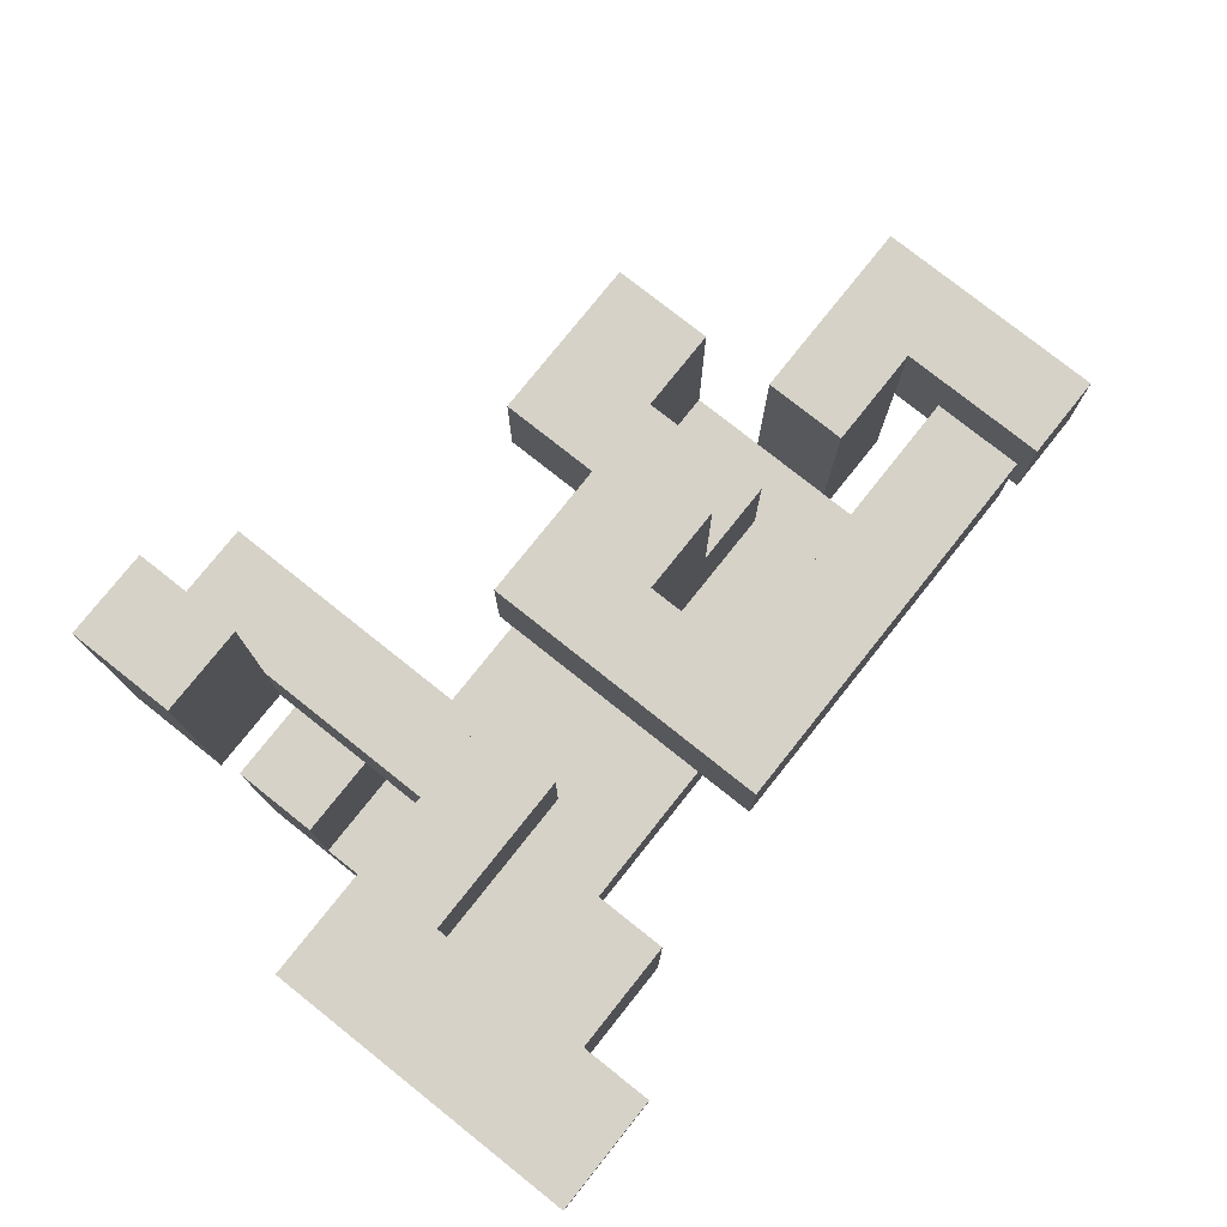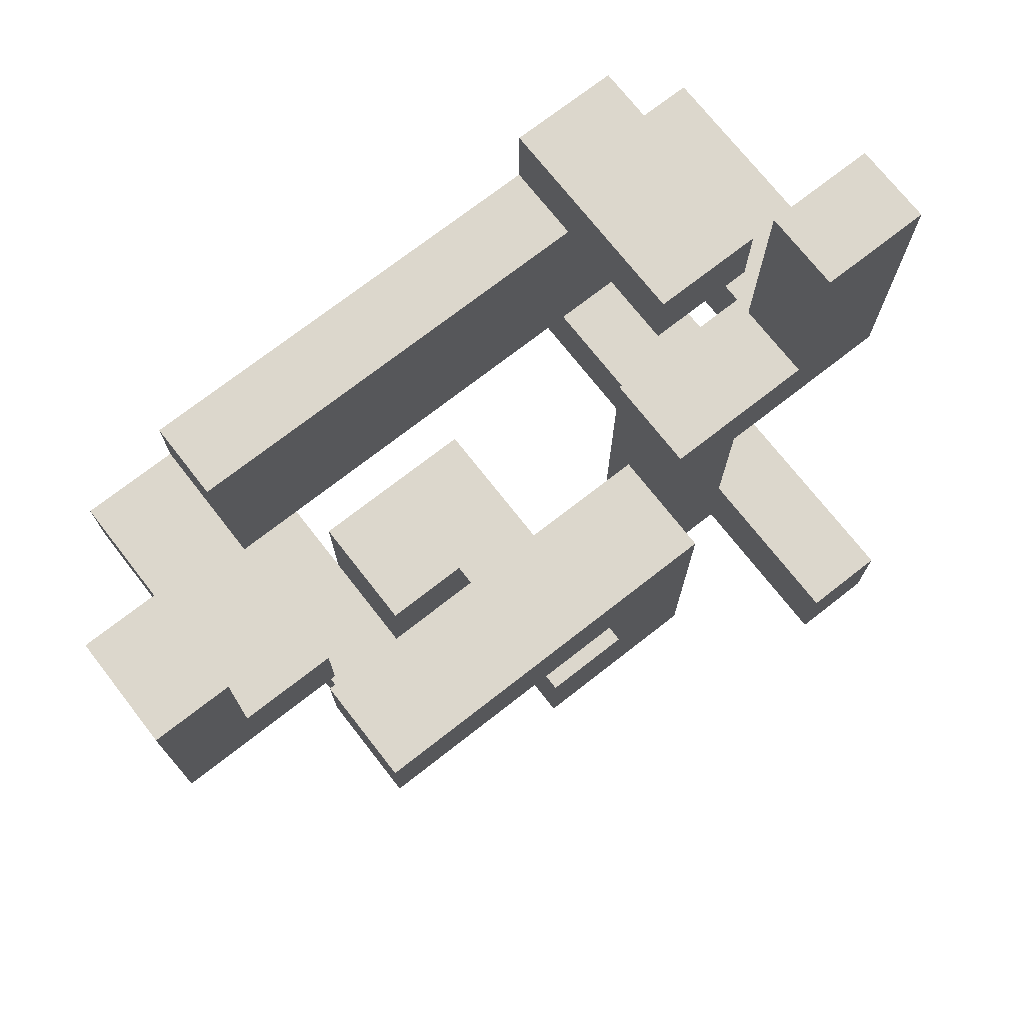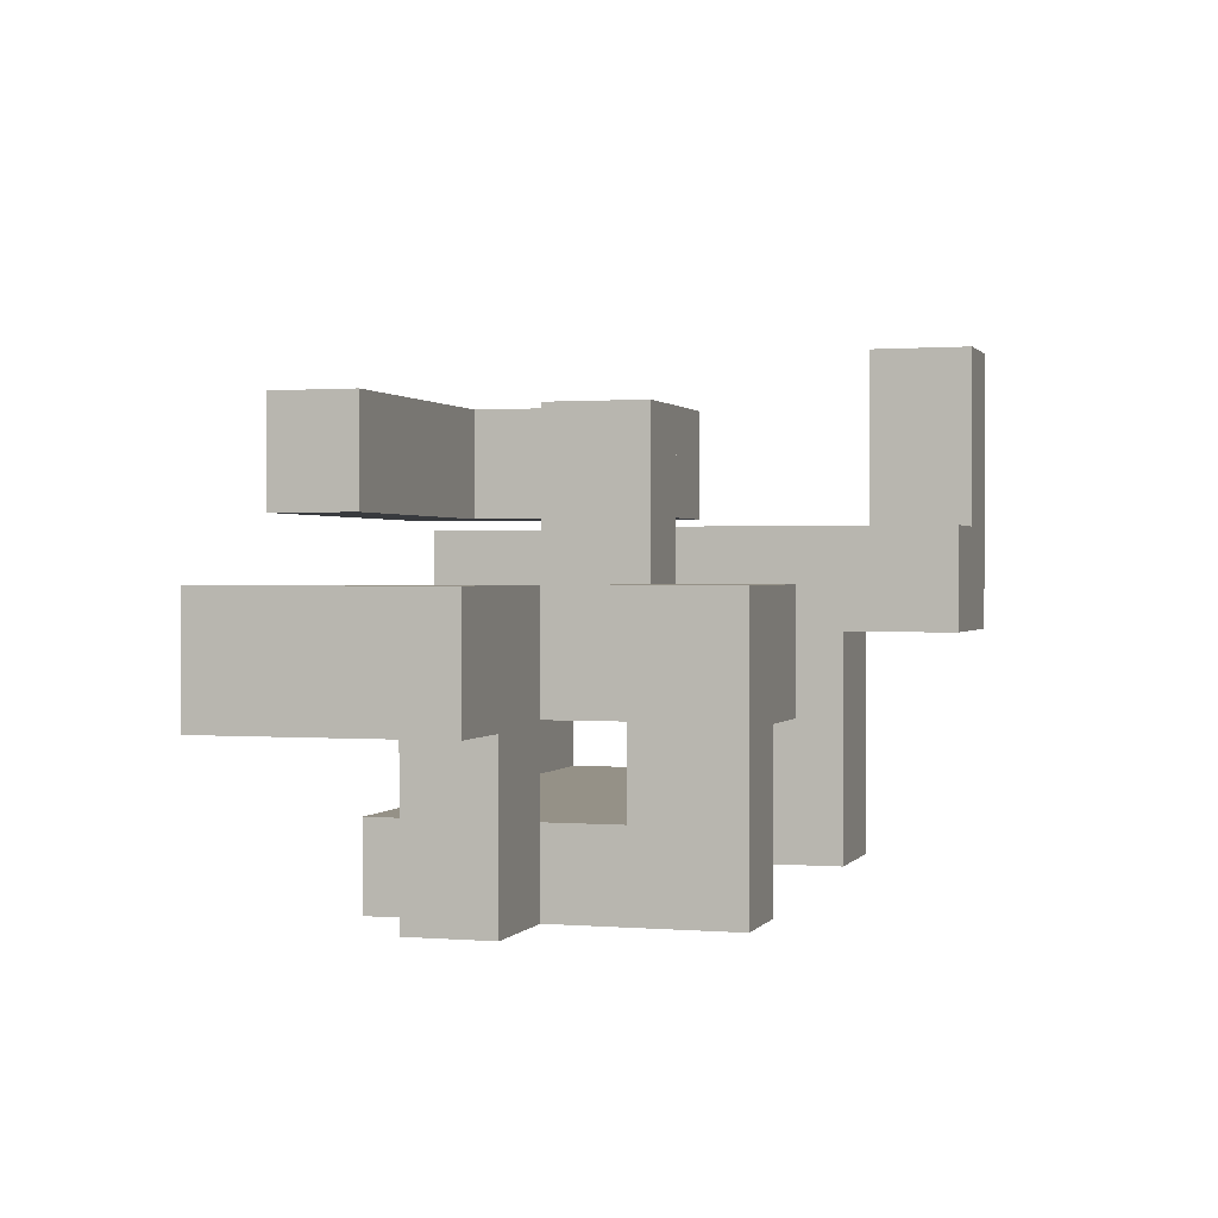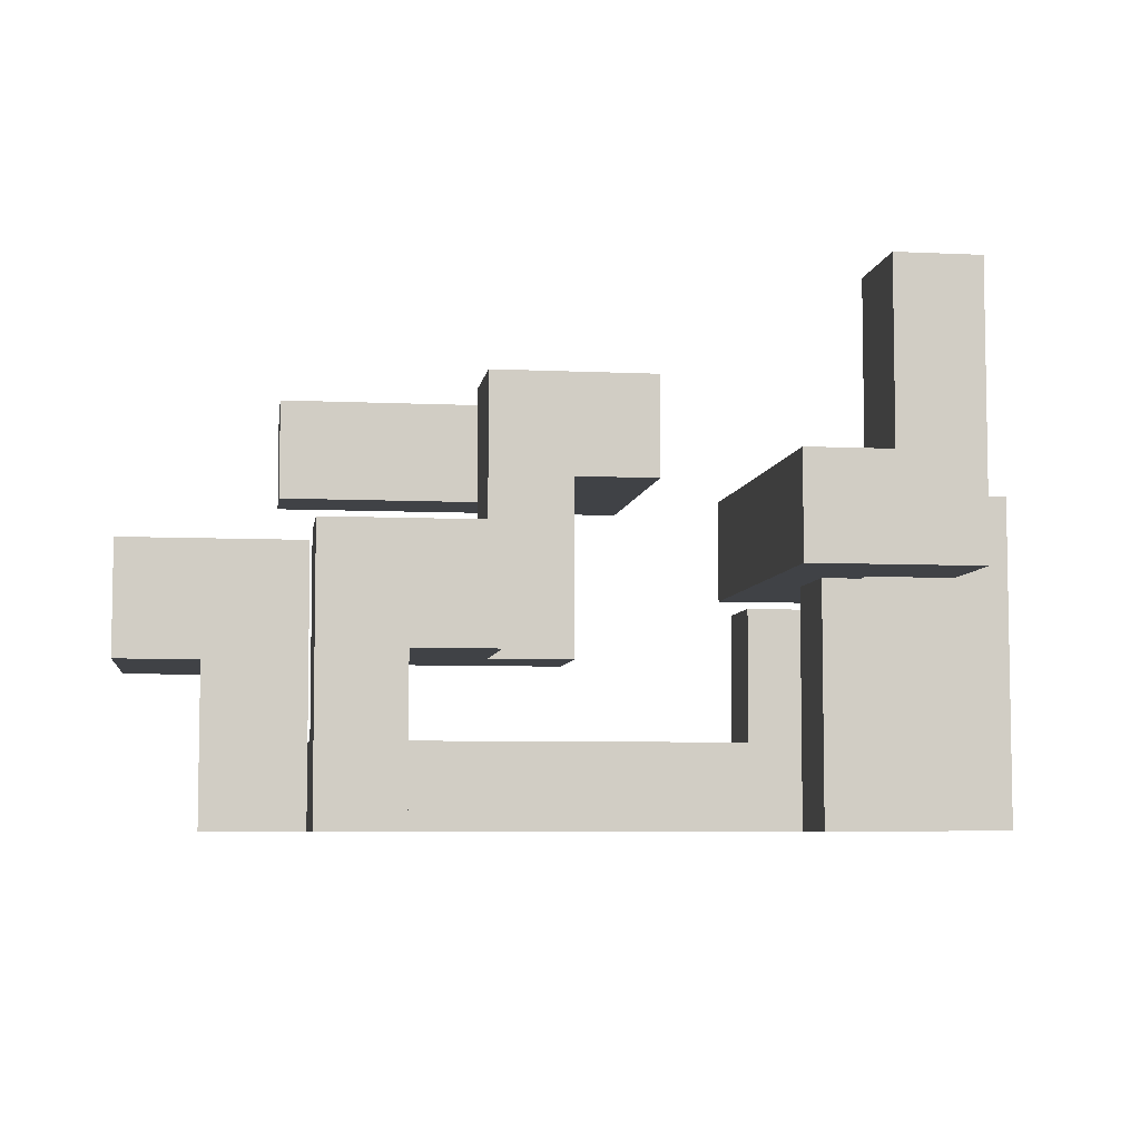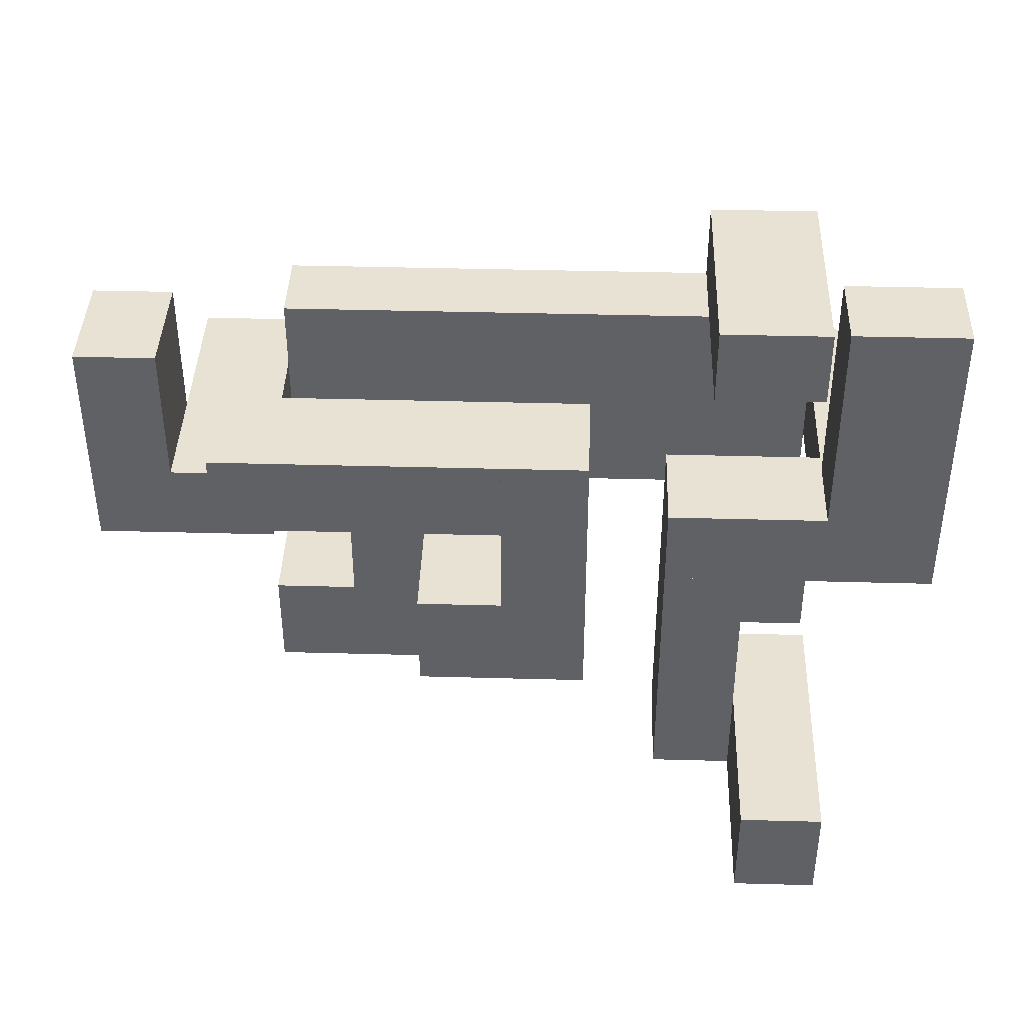
<metadata>
{"format":"obj","ext":"obj","renderer":"f3d","projection":"perspective","resolution":1024,"background":"white","views":[{"elev":77.5,"azim":-51.5,"up":"+Y"},{"elev":72.8,"azim":142.0,"up":"+Z"},{"elev":0.8,"azim":107.0,"up":"+Y"},{"elev":-6.2,"azim":171.9,"up":"+Y"},{"elev":40.7,"azim":-178.1,"up":"+Z"}]}
</metadata>
<code>
o mesh_1_Long-10.001
v 0.07315 0.02921 0.02722
v 0.07315 0.05121 0.04522
v 0.07315 0.02921 0.04522
v 0.07315 0.05121 0.02722
v 0.01315 0.02921 0.02722
v 0.07315 0.02921 0.04522
v 0.01315 0.02921 0.04522
v 0.07315 0.02921 0.02722
v 0.01315 0.05121 0.02722
v 0.01315 0.02921 0.04522
v 0.01315 0.05121 0.04522
v 0.01315 0.02921 0.02722
v 0.01315 0.05121 0.04522
v 0.07315 0.05121 0.02722
v 0.01315 0.05121 0.02722
v 0.07315 0.05121 0.04522
v 0.01315 0.02921 0.02722
v 0.07315 0.05121 0.02722
v 0.07315 0.02921 0.02722
v 0.01315 0.05121 0.02722
v 0.07315 0.05121 0.04522
v 0.01315 0.02921 0.04522
v 0.07315 0.02921 0.04522
v 0.01315 0.05121 0.04522
v -0.08288 0.006208 0.01332
v -0.08288 0.02821 -0.004676
v -0.08288 0.006208 -0.004676
v -0.08288 0.02821 0.01332
v -0.02288 0.006208 0.01332
v -0.08288 0.006208 -0.004676
v -0.02288 0.006208 -0.004676
v -0.08288 0.006208 0.01332
v -0.02288 0.02821 0.01332
v -0.02288 0.006208 -0.004676
v -0.02288 0.02821 -0.004676
v -0.02288 0.006208 0.01332
v -0.02288 0.02821 -0.004676
v -0.08288 0.02821 0.01332
v -0.02288 0.02821 0.01332
v -0.08288 0.02821 -0.004676
v -0.02288 0.006208 0.01332
v -0.08288 0.02821 0.01332
v -0.08288 0.006208 0.01332
v -0.02288 0.02821 0.01332
v -0.08288 0.02821 -0.004676
v -0.02288 0.006208 -0.004676
v -0.08288 0.006208 -0.004676
v -0.02288 0.02821 -0.004676
v 0.01315 0.05121 -0.01478
v -0.004849 0.02921 -0.01478
v -0.004849 0.05121 -0.01478
v 0.01315 0.02921 -0.01478
v 0.01315 0.05121 0.04522
v -0.004849 0.05121 -0.01478
v -0.004849 0.05121 0.04522
v 0.01315 0.05121 -0.01478
v 0.01315 0.02921 0.04522
v -0.004849 0.05121 0.04522
v -0.004849 0.02921 0.04522
v 0.01315 0.05121 0.04522
v -0.004849 0.02921 0.04522
v 0.01315 0.02921 -0.01478
v 0.01315 0.02921 0.04522
v -0.004849 0.02921 -0.01478
v 0.01315 0.05121 0.04522
v 0.01315 0.02921 -0.01478
v 0.01315 0.05121 -0.01478
v 0.01315 0.02921 0.04522
v -0.004849 0.02921 -0.01478
v -0.004849 0.05121 0.04522
v -0.004849 0.05121 -0.01478
v -0.004849 0.02921 0.04522
v -0.04088 0.02821 -0.004676
v -0.02288 0.006208 -0.004676
v -0.02288 0.02821 -0.004676
v -0.04088 0.006208 -0.004676
v -0.04088 0.02821 -0.06468
v -0.02288 0.02821 -0.004676
v -0.02288 0.02821 -0.06468
v -0.04088 0.02821 -0.004676
v -0.04088 0.006208 -0.06468
v -0.02288 0.02821 -0.06468
v -0.02288 0.006208 -0.06468
v -0.04088 0.02821 -0.06468
v -0.02288 0.006208 -0.06468
v -0.04088 0.006208 -0.004676
v -0.04088 0.006208 -0.06468
v -0.02288 0.006208 -0.004676
v -0.04088 0.02821 -0.06468
v -0.04088 0.006208 -0.004676
v -0.04088 0.02821 -0.004676
v -0.04088 0.006208 -0.06468
v -0.02288 0.006208 -0.004676
v -0.02288 0.02821 -0.06468
v -0.02288 0.02821 -0.004676
v -0.02288 0.006208 -0.06468
v -0.05888 0.006208 -0.04268
v -0.04088 0.006208 -0.06468
v -0.04088 0.006208 -0.04268
v -0.05888 0.006208 -0.06468
v -0.05888 0.06621 -0.04268
v -0.04088 0.006208 -0.04268
v -0.04088 0.06621 -0.04268
v -0.05888 0.006208 -0.04268
v -0.05888 0.06621 -0.06468
v -0.04088 0.06621 -0.04268
v -0.04088 0.06621 -0.06468
v -0.05888 0.06621 -0.04268
v -0.04088 0.06621 -0.06468
v -0.05888 0.006208 -0.06468
v -0.05888 0.06621 -0.06468
v -0.04088 0.006208 -0.06468
v -0.05888 0.06621 -0.04268
v -0.05888 0.006208 -0.06468
v -0.05888 0.006208 -0.04268
v -0.05888 0.06621 -0.06468
v -0.04088 0.006208 -0.06468
v -0.04088 0.06621 -0.04268
v -0.04088 0.006208 -0.04268
v -0.04088 0.06621 -0.06468
v -0.05788 0.02821 0.06332
v -0.08288 0.01021 0.06332
v -0.05788 0.01021 0.06332
v -0.08288 0.02821 0.06332
v -0.05788 0.02821 0.01332
v -0.05788 0.01021 0.06332
v -0.05788 0.01021 0.01332
v -0.05788 0.02821 0.06332
v -0.08288 0.02821 0.01332
v -0.05788 0.01021 0.01332
v -0.08288 0.01021 0.01332
v -0.05788 0.02821 0.01332
v -0.08288 0.01021 0.01332
v -0.08288 0.02821 0.06332
v -0.08288 0.02821 0.01332
v -0.08288 0.01021 0.06332
v -0.05788 0.02821 0.01332
v -0.08288 0.02821 0.06332
v -0.05788 0.02821 0.06332
v -0.08288 0.02821 0.01332
v -0.08288 0.01021 0.06332
v -0.05788 0.01021 0.01332
v -0.05788 0.01021 0.06332
v -0.08288 0.01021 0.01332
v -0.05788 -0.02579 0.02922
v -0.05788 -0.04379 -0.02078
v -0.05788 -0.04379 0.02922
v -0.05788 -0.02579 -0.02078
v -0.05788 -0.04379 0.02922
v 0.004634 -0.02579 0.02922
v -0.05788 -0.02579 0.02922
v 0.004634 -0.04379 0.02922
v 0.06715 -0.02579 0.02922
v 0.06715 -0.04379 0.02922
v 0.06715 -0.02579 -0.02078
v 0.06715 -0.04379 0.02922
v 0.06715 -0.04379 -0.02078
v 0.06715 -0.02579 0.02922
v 0.004634 -0.04379 -0.02078
v -0.05788 -0.02579 -0.02078
v 0.004634 -0.02579 -0.02078
v 0.06715 -0.04379 -0.02078
v 0.06715 -0.02579 -0.02078
v -0.05788 -0.04379 -0.02078
v 0.06715 -0.02579 0.02922
v 0.004634 -0.02579 -0.02078
v 0.004634 -0.02579 0.02922
v -0.05788 -0.02579 -0.02078
v -0.05788 -0.02579 0.02922
v 0.06715 -0.02579 -0.02078
v 0.06715 -0.04379 0.02922
v 0.004634 -0.04379 -0.02078
v 0.06715 -0.04379 -0.02078
v 0.004634 -0.04379 0.02922
v -0.05788 -0.04379 -0.02078
v -0.05788 -0.04379 0.02922
v -0.03288 -0.04379 -0.02078
v -0.05788 -0.04379 -0.03878
v -0.03288 -0.04379 -0.03878
v -0.05788 -0.04379 -0.02078
v -0.03288 0.006208 -0.02078
v -0.03288 -0.04379 -0.03878
v -0.03288 0.006208 -0.03878
v -0.03288 -0.04379 -0.02078
v -0.05788 0.006208 -0.02078
v -0.03288 0.006208 -0.03878
v -0.05788 0.006208 -0.03878
v -0.03288 0.006208 -0.02078
v -0.05788 0.006208 -0.03878
v -0.05788 -0.04379 -0.02078
v -0.05788 0.006208 -0.02078
v -0.05788 -0.04379 -0.03878
v -0.03288 0.006208 -0.02078
v -0.05788 -0.04379 -0.02078
v -0.03288 -0.04379 -0.02078
v -0.05788 0.006208 -0.02078
v -0.05788 -0.04379 -0.03878
v -0.03288 0.006208 -0.03878
v -0.03288 -0.04379 -0.03878
v -0.05788 0.006208 -0.03878
v -0.08288 -0.04379 -0.004676
v -0.05788 -0.04379 0.01332
v -0.08288 -0.04379 0.01332
v -0.05788 -0.04379 -0.004676
v -0.08288 0.006208 -0.004676
v -0.08288 -0.04379 0.01332
v -0.08288 0.006208 0.01332
v -0.08288 -0.04379 -0.004676
v -0.05788 0.006208 -0.004676
v -0.08288 0.006208 0.01332
v -0.05788 0.006208 0.01332
v -0.08288 0.006208 -0.004676
v -0.05788 0.006208 0.01332
v -0.05788 -0.04379 -0.004676
v -0.05788 0.006208 -0.004676
v -0.05788 -0.04379 0.01332
v -0.08288 0.006208 -0.004676
v -0.05788 -0.04379 -0.004676
v -0.08288 -0.04379 -0.004676
v -0.05788 0.006208 -0.004676
v -0.05788 -0.04379 0.01332
v -0.08288 0.006208 0.01332
v -0.08288 -0.04379 0.01332
v -0.05788 0.006208 0.01332
v 0.04915 -0.04379 -0.02078
v 0.06715 -0.04379 -0.04278
v 0.06715 -0.04379 -0.02078
v 0.04915 -0.04379 -0.04278
v 0.04915 0.01621 -0.02078
v 0.06715 -0.04379 -0.02078
v 0.06715 0.01621 -0.02078
v 0.04915 -0.04379 -0.02078
v 0.04915 0.01621 -0.04278
v 0.06715 0.01621 -0.02078
v 0.06715 0.01621 -0.04278
v 0.04915 0.01621 -0.02078
v 0.06715 0.01621 -0.04278
v 0.04915 -0.04379 -0.04278
v 0.04915 0.01621 -0.04278
v 0.06715 -0.04379 -0.04278
v 0.04915 0.01621 -0.02078
v 0.04915 -0.04379 -0.04278
v 0.04915 -0.04379 -0.02078
v 0.04915 0.01621 -0.04278
v 0.06715 -0.04379 -0.04278
v 0.06715 0.01621 -0.02078
v 0.06715 -0.04379 -0.02078
v 0.06715 0.01621 -0.04278
v 0.04915 0.01621 -0.04278
v 0.03115 -0.008792 -0.04278
v 0.03115 0.01621 -0.04278
v 0.04915 -0.008792 -0.04278
v 0.04915 0.01621 0.007217
v 0.03115 0.01621 -0.04278
v 0.03115 0.01621 0.007217
v 0.04915 0.01621 -0.04278
v 0.04915 -0.008792 0.007217
v 0.03115 0.01621 0.007217
v 0.03115 -0.008792 0.007217
v 0.04915 0.01621 0.007217
v 0.03115 -0.008792 0.007217
v 0.04915 -0.008792 -0.04278
v 0.04915 -0.008792 0.007217
v 0.03115 -0.008792 -0.04278
v 0.04915 0.01621 0.007217
v 0.04915 -0.008792 -0.04278
v 0.04915 0.01621 -0.04278
v 0.04915 -0.008792 0.007217
v 0.03115 -0.008792 -0.04278
v 0.03115 0.01621 0.007217
v 0.03115 0.01621 -0.04278
v 0.03115 -0.008792 0.007217
v 0.01315 -0.008792 0.007217
v 0.03115 -0.008792 -0.01478
v 0.03115 -0.008792 0.007217
v 0.01315 -0.008792 -0.01478
v 0.01315 0.05121 0.007217
v 0.03115 -0.008792 0.007217
v 0.03115 0.05121 0.007217
v 0.01315 -0.008792 0.007217
v 0.01315 0.05121 -0.01478
v 0.03115 0.05121 0.007217
v 0.03115 0.05121 -0.01478
v 0.01315 0.05121 0.007217
v 0.03115 0.05121 -0.01478
v 0.01315 -0.008792 -0.01478
v 0.01315 0.05121 -0.01478
v 0.03115 -0.008792 -0.01478
v 0.01315 0.05121 0.007217
v 0.01315 -0.008792 -0.01478
v 0.01315 -0.008792 0.007217
v 0.01315 0.05121 -0.01478
v 0.03115 -0.008792 -0.01478
v 0.03115 0.05121 0.007217
v 0.03115 -0.008792 0.007217
v 0.03115 0.05121 -0.01478
v -0.03288 0.006208 0.02922
v -0.05788 0.006208 0.04722
v -0.03288 0.006208 0.04722
v -0.05788 0.006208 0.02922
v -0.03288 -0.04379 0.02922
v -0.03288 0.006208 0.04722
v -0.03288 -0.04379 0.04722
v -0.03288 0.006208 0.02922
v -0.05788 -0.04379 0.02922
v -0.03288 -0.04379 0.04722
v -0.05788 -0.04379 0.04722
v -0.03288 -0.04379 0.02922
v -0.05788 -0.04379 0.04722
v -0.05788 0.006208 0.02922
v -0.05788 -0.04379 0.02922
v -0.05788 0.006208 0.04722
v -0.03288 -0.04379 0.02922
v -0.05788 0.006208 0.02922
v -0.03288 0.006208 0.02922
v -0.05788 -0.04379 0.02922
v -0.05788 0.006208 0.04722
v -0.03288 -0.04379 0.04722
v -0.03288 0.006208 0.04722
v -0.05788 -0.04379 0.04722
v 0.08915 -0.04379 0.01322
v 0.06715 -0.04379 -0.004783
v 0.08915 -0.04379 -0.004783
v 0.06715 -0.04379 0.01322
v 0.08915 0.01621 0.01322
v 0.08915 -0.04379 -0.004783
v 0.08915 0.01621 -0.004783
v 0.08915 -0.04379 0.01322
v 0.06715 0.01621 0.01322
v 0.08915 0.01621 -0.004783
v 0.06715 0.01621 -0.004783
v 0.08915 0.01621 0.01322
v 0.06715 0.01621 -0.004783
v 0.06715 -0.04379 0.01322
v 0.06715 0.01621 0.01322
v 0.06715 -0.04379 -0.004783
v 0.08915 0.01621 0.01322
v 0.06715 -0.04379 0.01322
v 0.08915 -0.04379 0.01322
v 0.06715 0.01621 0.01322
v 0.06715 -0.04379 -0.004783
v 0.08915 0.01621 -0.004783
v 0.08915 -0.04379 -0.004783
v 0.06715 0.01621 -0.004783
v 0.08915 -0.008792 -0.004783
v 0.1072 0.01621 -0.004783
v 0.1072 -0.008792 -0.004783
v 0.08915 0.01621 -0.004783
v 0.08915 -0.008792 0.04522
v 0.1072 -0.008792 -0.004783
v 0.1072 -0.008792 0.04522
v 0.08915 -0.008792 -0.004783
v 0.08915 0.01621 0.04522
v 0.1072 -0.008792 0.04522
v 0.1072 0.01621 0.04522
v 0.08915 -0.008792 0.04522
v 0.1072 0.01621 0.04522
v 0.08915 0.01621 -0.004783
v 0.08915 0.01621 0.04522
v 0.1072 0.01621 -0.004783
v 0.08915 -0.008792 0.04522
v 0.08915 0.01621 -0.004783
v 0.08915 -0.008792 -0.004783
v 0.08915 0.01621 0.04522
v 0.1072 0.01621 -0.004783
v 0.1072 -0.008792 0.04522
v 0.1072 -0.008792 -0.004783
v 0.1072 0.01621 0.04522
f 1 2 3
f 2 1 4
f 5 6 7
f 6 5 8
f 9 10 11
f 10 9 12
f 13 14 15
f 14 13 16
f 17 18 19
f 18 17 20
f 21 22 23
f 22 21 24
f 25 26 27
f 26 25 28
f 29 30 31
f 30 29 32
f 33 34 35
f 34 33 36
f 37 38 39
f 38 37 40
f 41 42 43
f 42 41 44
f 45 46 47
f 46 45 48
f 49 50 51
f 50 49 52
f 53 54 55
f 54 53 56
f 57 58 59
f 58 57 60
f 61 62 63
f 62 61 64
f 65 66 67
f 66 65 68
f 69 70 71
f 70 69 72
f 73 74 75
f 74 73 76
f 77 78 79
f 78 77 80
f 81 82 83
f 82 81 84
f 85 86 87
f 86 85 88
f 89 90 91
f 90 89 92
f 93 94 95
f 94 93 96
f 97 98 99
f 98 97 100
f 101 102 103
f 102 101 104
f 105 106 107
f 106 105 108
f 109 110 111
f 110 109 112
f 113 114 115
f 114 113 116
f 117 118 119
f 118 117 120
f 121 122 123
f 122 121 124
f 125 126 127
f 126 125 128
f 129 130 131
f 130 129 132
f 133 134 135
f 134 133 136
f 137 138 139
f 138 137 140
f 141 142 143
f 142 141 144
f 145 146 147
f 146 145 148
f 149 150 151
f 150 149 152
f 153 152 154
f 152 153 150
f 155 156 157
f 156 155 158
f 159 160 161
f 162 161 163
f 161 162 159
f 160 159 164
f 165 166 167
f 167 168 169
f 168 167 166
f 166 165 170
f 171 172 173
f 172 171 174
f 175 174 176
f 174 175 172
f 177 178 179
f 178 177 180
f 181 182 183
f 182 181 184
f 185 186 187
f 186 185 188
f 189 190 191
f 190 189 192
f 193 194 195
f 194 193 196
f 197 198 199
f 198 197 200
f 201 202 203
f 202 201 204
f 205 206 207
f 206 205 208
f 209 210 211
f 210 209 212
f 213 214 215
f 214 213 216
f 217 218 219
f 218 217 220
f 221 222 223
f 222 221 224
f 225 226 227
f 226 225 228
f 229 230 231
f 230 229 232
f 233 234 235
f 234 233 236
f 237 238 239
f 238 237 240
f 241 242 243
f 242 241 244
f 245 246 247
f 246 245 248
f 249 250 251
f 250 249 252
f 253 254 255
f 254 253 256
f 257 258 259
f 258 257 260
f 261 262 263
f 262 261 264
f 265 266 267
f 266 265 268
f 269 270 271
f 270 269 272
f 273 274 275
f 274 273 276
f 277 278 279
f 278 277 280
f 281 282 283
f 282 281 284
f 285 286 287
f 286 285 288
f 289 290 291
f 290 289 292
f 293 294 295
f 294 293 296
f 297 298 299
f 298 297 300
f 301 302 303
f 302 301 304
f 305 306 307
f 306 305 308
f 309 310 311
f 310 309 312
f 313 314 315
f 314 313 316
f 317 318 319
f 318 317 320
f 321 322 323
f 322 321 324
f 325 326 327
f 326 325 328
f 329 330 331
f 330 329 332
f 333 334 335
f 334 333 336
f 337 338 339
f 338 337 340
f 341 342 343
f 342 341 344
f 345 346 347
f 346 345 348
f 349 350 351
f 350 349 352
f 353 354 355
f 354 353 356
f 357 358 359
f 358 357 360
f 361 362 363
f 362 361 364
f 365 366 367
f 366 365 368

</code>
